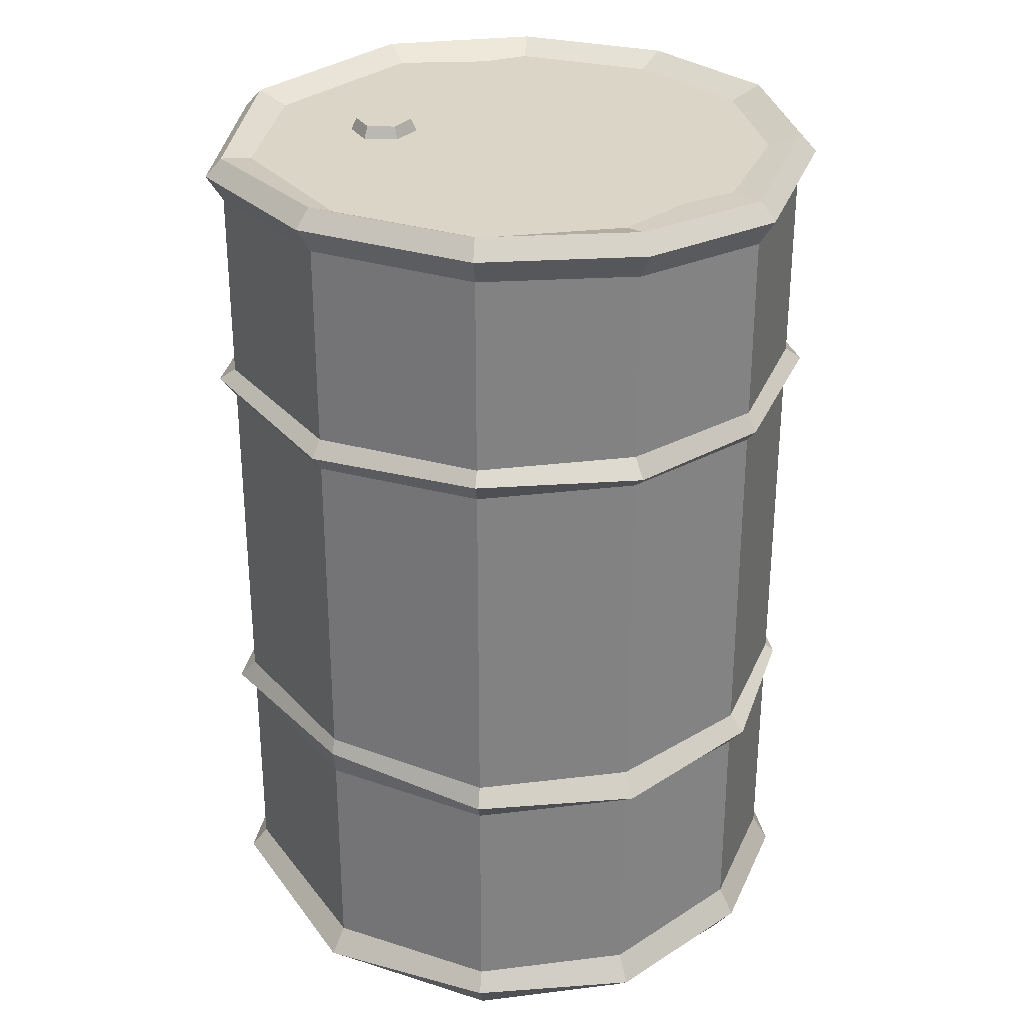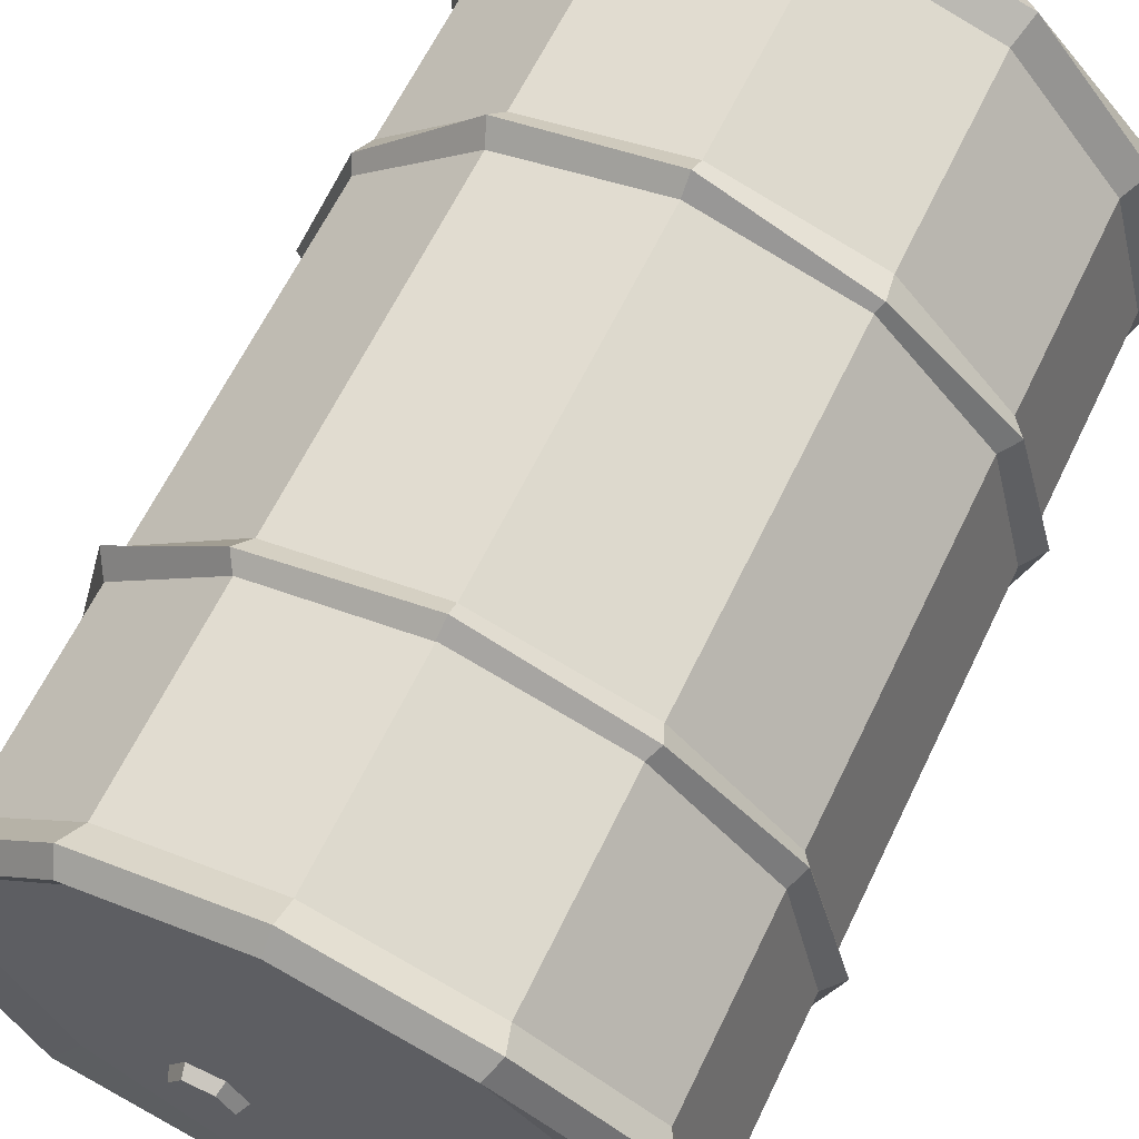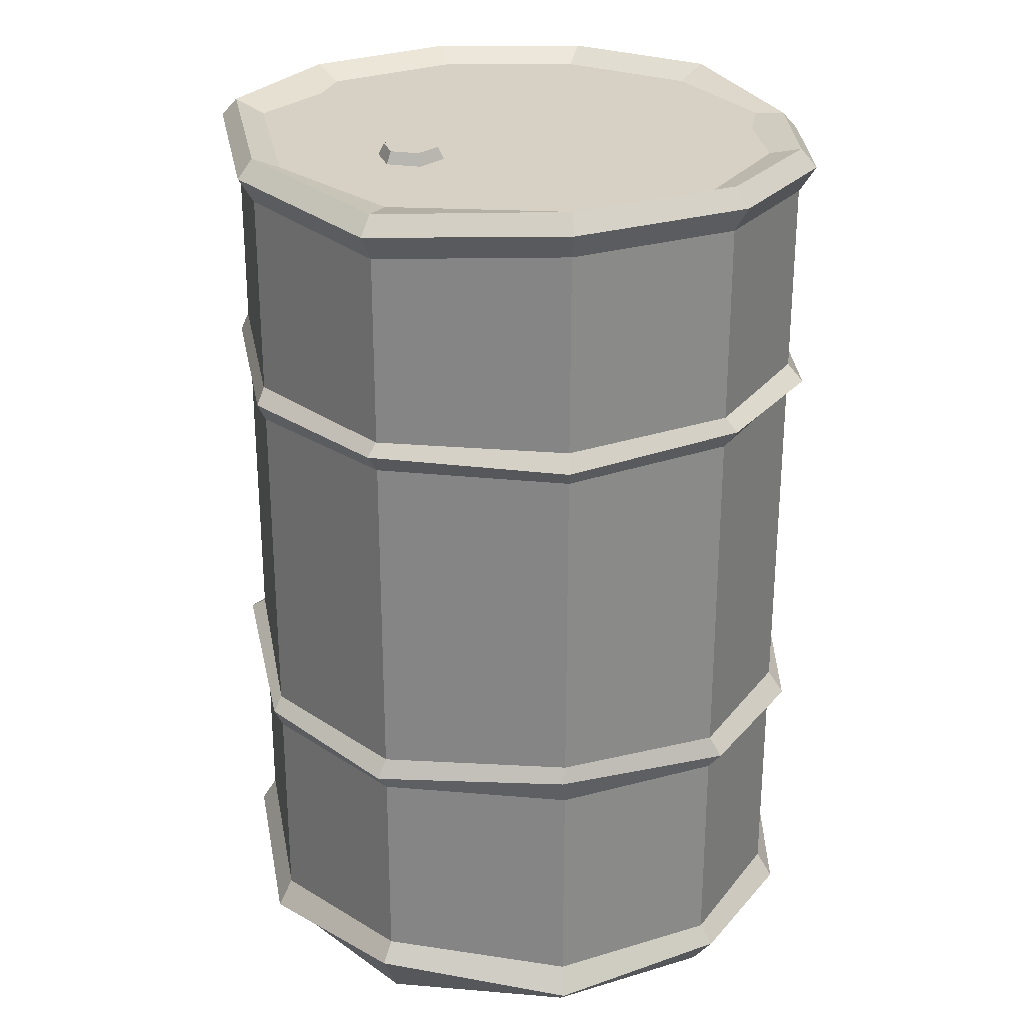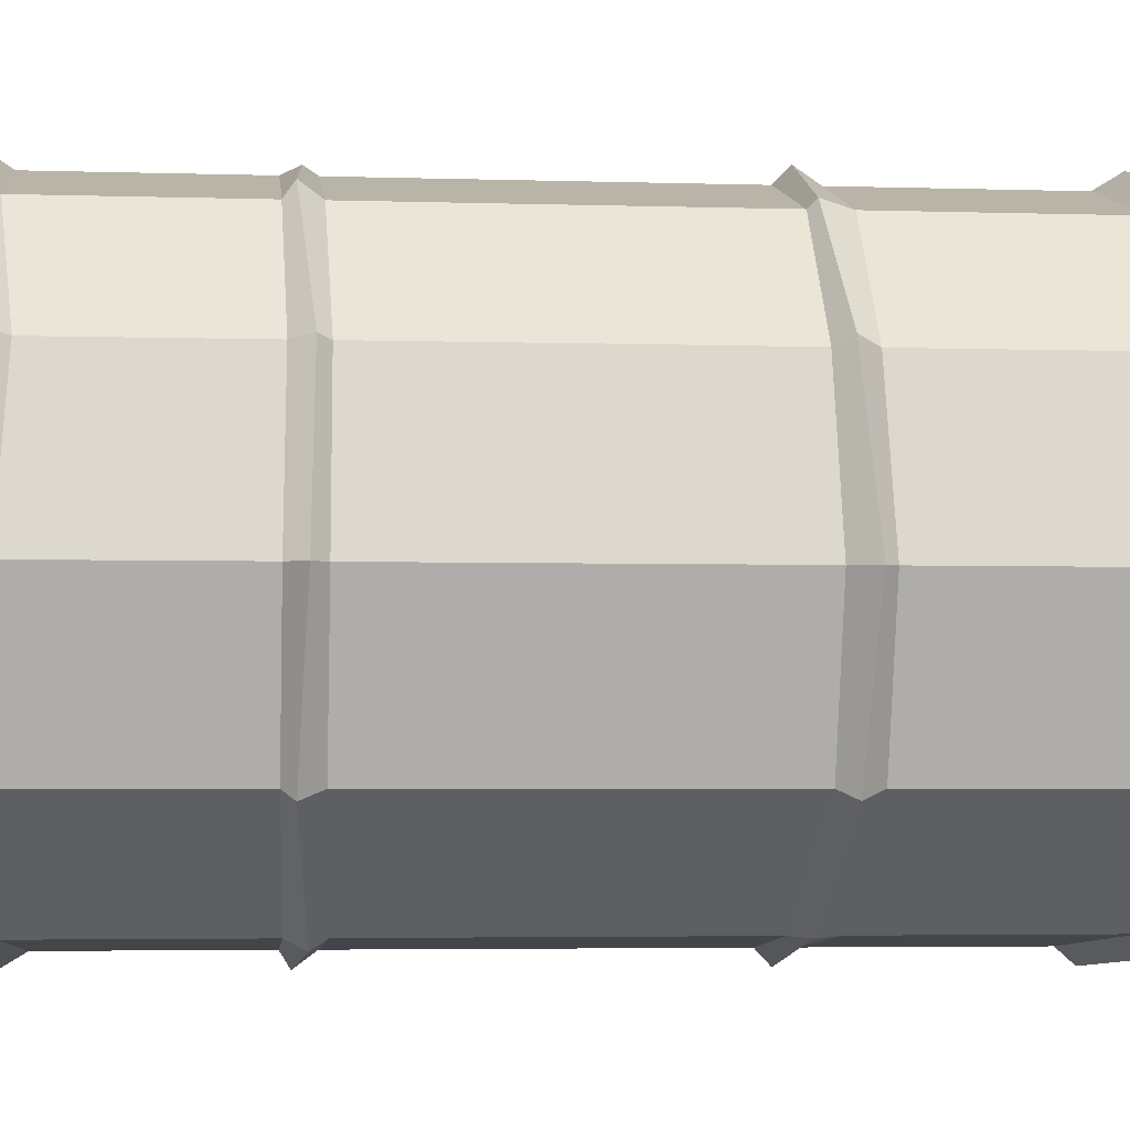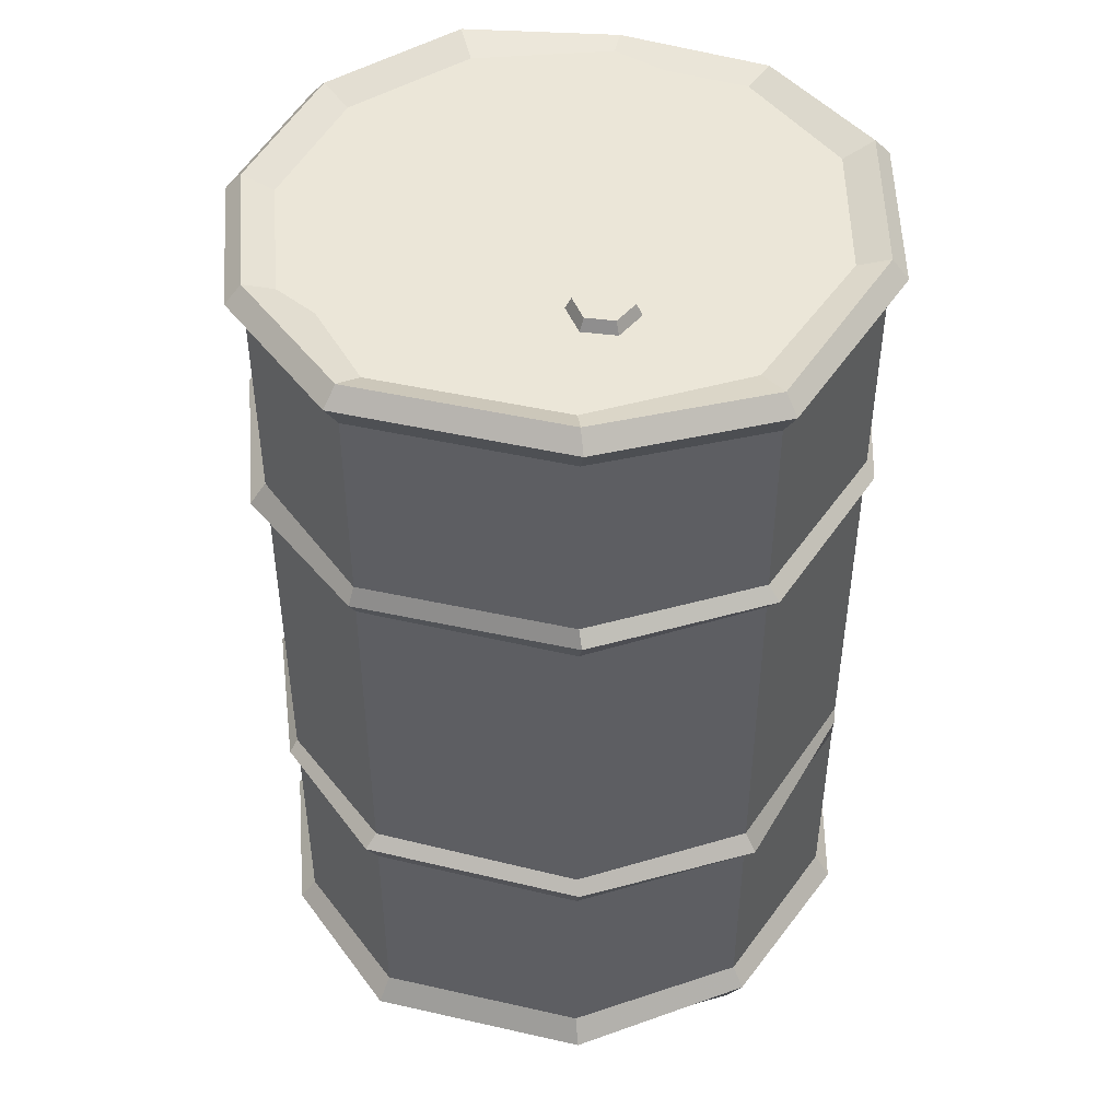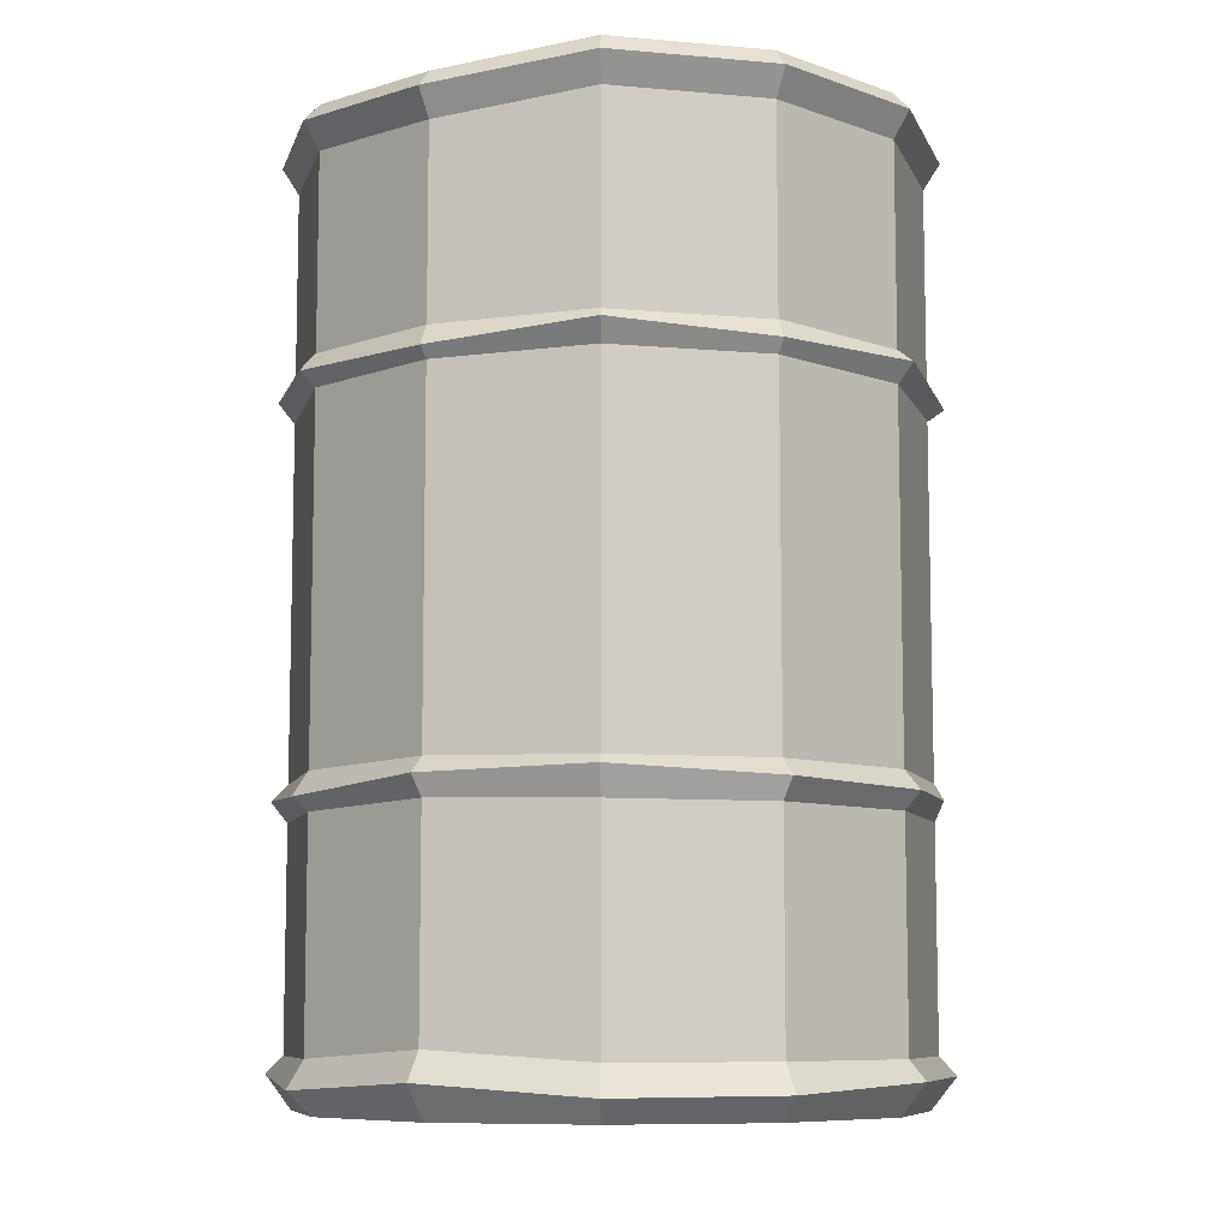
<metadata>
{"format":"obj","ext":"obj","renderer":"f3d","projection":"perspective","resolution":1024,"background":"white","views":[{"elev":29.5,"azim":-116.9,"up":"+Y"},{"elev":63.1,"azim":-154.3,"up":"+Z"},{"elev":27.0,"azim":-166.9,"up":"+Y"},{"elev":-3.7,"azim":-95.9,"up":"+Z"},{"elev":46.3,"azim":128.2,"up":"+Y"},{"elev":-8.5,"azim":-30.3,"up":"+Y"}]}
</metadata>
<code>
v 10.89 102.8 -15.89
v 6.949 102.8 -15.89
v 4.979 102.8 -12.48
v 6.949 102.8 -9.069
v 10.89 102.8 -9.069
v 12.86 102.8 -12.48
v 10.53 104.4 -15.26
v 7.313 104.4 -15.26
v 5.707 104.4 -12.48
v 7.313 104.4 -9.699
v 10.53 104.4 -9.699
v 12.13 104.4 -12.48
v 8.919 104.4 -12.48
v -19.07 75.95 29.79
v -31.26 74.6 15.71
v -36.26 75.15 -2.157
v -30.88 75.94 -20.15
v -14.05 74.54 -32.38
v 8.255 75.54 -35.19
v 25.42 74.73 -22.82
v 35.37 74.53 -0.08748
v 30.85 74.83 17.95
v 17.19 75.75 30.84
v -1.102 75.15 34.34
v 16.33 77.18 29.22
v -1.022 77.18 33.34
v 29.29 77.18 16.98
v 34.4 76.64 -0.09911
v 24.8 76.76 -21.97
v 7.769 76.63 -33.43
v -13.78 76.66 -31.32
v -29.32 77.18 -19.19
v -34.43 77.18 -2.103
v -30.31 76.83 15.25
v -18.1 77.18 28.23
v -30.31 73.35 15.25
v -18.11 73.58 28.23
v -34.43 73.58 -2.103
v -29.32 73.58 -19.19
v -13.78 72.91 -31.32
v 7.764 73.21 -33.42
v 24.79 72.62 -21.96
v 34.4 72.89 -0.09547
v 29.29 73.58 16.99
v 16.32 73.58 29.23
v -1.029 73.58 33.34
v -18.67 33.3 29.09
v -31.93 32.75 16.12
v -36.26 31.51 -2.157
v -30.88 32.41 -20.15
v -13.55 33.07 -31.58
v 8.255 32.93 -35.19
v 25.5 32.41 -22.87
v 36.23 33.9 -0.04365
v 30.2 32.41 17.5
v 17.19 32.07 30.84
v -1.08 32.41 35.17
v -1.022 30.08 33.34
v 16.33 30.08 29.22
v 29.29 30.08 16.98
v 34.4 30.7 -0.09911
v 24.8 30.08 -21.97
v 7.769 30.71 -33.43
v -13.78 30.68 -31.32
v -29.32 30.08 -19.19
v -34.43 30.08 -2.103
v -30.31 30.48 15.25
v -18.1 30.08 28.23
v -18.11 34.22 28.23
v -30.31 34.49 15.25
v -34.43 34.22 -2.103
v -29.32 34.22 -19.19
v -13.78 35.35 -31.32
v 7.764 34.64 -33.42
v 24.79 34.22 -21.96
v 34.4 35.02 -0.09547
v 29.29 34.22 16.99
v 16.32 34.22 29.23
v -1.029 34.22 33.34
v -16.17 103 25.28
v -0.8565 103 29.86
v 14.7 103 26.17
v 26.32 103 15.2
v 30.9 103 -0.1181
v 22.31 103 -19.64
v 6.991 103 -29.98
v -12.39 103 -28.04
v -26.25 103 -17.21
v -30.83 103 -1.901
v -27.14 103 13.65
v -0.9968 103 1.725
v -27.61 103 7.039
v 26.65 103 9.627
v 16.25 104.5 29.26
v -1.099 104.5 33.38
v 29.22 104.5 17.02
v 34.33 104.5 -0.0576
v 24.74 104.5 -21.9
v 7.707 103.3 -33.37
v -13.78 104.5 -31.32
v -29.32 104.5 -19.19
v -34.43 103.8 -2.103
v -30.31 102.8 15.25
v -18.18 104.5 28.27
v 16.25 99.51 29.26
v 24.74 99.51 -21.91
v -13.78 99.51 -31.32
v -30.31 97.73 15.25
v -1.094 99.51 33.38
v 29.22 99.51 17.02
v 34.33 99.51 -0.06032
v 7.711 98.25 -33.37
v -29.32 99.51 -19.19
v -34.43 98.81 -2.103
v -18.18 99.51 28.27
v -31.97 100.7 16.14
v -36.31 101.8 -2.158
v -30.92 102.5 -20.17
v -14.34 102.5 -33.12
v 8.205 101.2 -35.17
v 26.02 102.5 -23.27
v 36.2 102.5 -0.001511
v 30.81 102.5 18.01
v 17.14 102.5 30.92
v -1.157 102.5 35.26
v -19.17 102.5 29.87
v -0.9986 5.666 33.32
v 16.35 5.666 29.21
v 29.32 5.666 16.97
v 34.43 5.666 -0.1118
v 24.82 5.666 -21.99
v 7.788 7.425 -33.45
v -13.78 5.666 -31.32
v -29.32 5.666 -19.19
v -34.43 5.666 -2.103
v -30.31 6.799 15.25
v -18.08 5.666 28.21
v -1.05 2.602 35.2
v 17.24 3.478 30.86
v 30.92 3.569 17.95
v 36.31 2.602 -0.05928
v 26.1 2.602 -23.36
v 8.292 5.275 -35.26
v -14.34 2.602 -33.12
v -30.92 3.794 -20.17
v -36.31 2.602 -2.158
v -31.97 3.734 16.14
v -19.06 2.469 29.81
v -17.59 1e-05 27.42
v -29.49 4e-06 14.82
v -33.49 1e-05 -2.052
v -28.52 1e-05 -18.66
v -13.44 1e-05 -30.44
v 7.548 0 -32.52
v 24.13 1e-05 -21.35
v 33.46 1e-05 -0.1185
v 28.49 1e-05 16.49
v 15.88 1e-05 28.39
v -0.9828 1e-05 32.39
v -16.12 1.541 25.02
v -0.9603 1.541 29.55
v 14.43 1.541 25.9
v 25.93 1.541 15.04
v 30.47 1.541 -0.1157
v 21.97 1.541 -19.44
v 6.806 1.541 -29.67
v -12.38 1.541 -27.75
v -26.09 1.541 -17.04
v -30.63 1.541 -1.88
v -26.97 1.541 13.51
v -1.099 1.541 1.708
v -5.865 1.541 -27
v -8.36 1.541 26.1
v -34.43 32.43 -2.103
v -29.32 32.71 -19.19
v -13.78 32.71 -31.32
v 7.763 33.64 -33.42
v 24.79 32.71 -21.96
v 34.4 32.71 -0.09498
v 29.29 32.71 16.99
v 16.32 32.71 29.23
v -1.03 32.71 33.34
v -18.11 32.71 28.23
v -30.31 32.93 15.25
v -34.43 74.7 -2.103
v -29.32 75.3 -19.19
v -13.78 75.3 -31.32
v 7.734 74.86 -33.39
v 24.77 75.3 -21.93
v 34.36 75.3 -0.07562
v 29.25 75.3 17.01
v 16.28 75.3 29.25
v -1.066 75.3 33.36
v -18.15 75.3 28.25
v -30.31 74.2 15.25
v -29.32 54 -19.19
v -13.78 54 -31.32
v 7.749 54.25 -33.41
v 24.78 54 -21.94
v 34.38 54 -0.0853
v 29.27 54 17
v 16.3 54 29.24
v -1.048 54 33.35
v -18.13 54 28.24
v -30.31 53.56 15.25
v -34.43 53.57 -2.103
f 1 2 8 7
f 2 3 9 8
f 3 4 10 9
f 4 5 11 10
f 5 6 12 11
f 6 1 7 12
f 7 8 13
f 8 9 13
f 9 10 13
f 10 11 13
f 11 12 13
f 12 7 13
f 26 24 23 25
f 25 23 22 27
f 27 22 21 28
f 28 21 20 29
f 29 20 19 30
f 18 31 30 19
f 31 18 17 32
f 32 17 16 33
f 33 16 15 34
f 34 15 14 35
f 35 14 24 26
f 15 36 37 14
f 16 38 36 15
f 17 39 38 16
f 18 40 39 17
f 40 18 19 41
f 20 42 41 19
f 21 43 42 20
f 22 44 43 21
f 23 45 44 22
f 24 46 45 23
f 14 37 46 24
f 58 59 56 57
f 59 60 55 56
f 60 61 54 55
f 61 62 53 54
f 62 63 52 53
f 51 52 63 64
f 64 65 50 51
f 65 66 49 50
f 66 67 48 49
f 67 68 47 48
f 68 58 57 47
f 48 47 69 70
f 49 48 70 71
f 50 49 71 72
f 51 50 72 73
f 73 74 52 51
f 53 52 74 75
f 54 53 75 76
f 55 54 76 77
f 56 55 77 78
f 57 56 78 79
f 47 57 79 69
f 82 91 81
f 91 82 83
f 84 91 93
f 85 91 84
f 86 91 85
f 88 91 87
f 89 91 88
f 91 89 92
f 80 91 90
f 81 95 94 82
f 82 94 96 83
f 83 96 97 84 93
f 84 97 98 85
f 85 98 99 86
f 100 87 86 99
f 87 100 101 88
f 88 101 102 89
f 89 102 103 90 92
f 90 103 104 80
f 80 104 95 81
f 91 83 93
f 91 80 81
f 90 91 92
f 91 86 87
f 115 109 125 126
f 109 105 124 125
f 105 110 123 124
f 110 111 122 123
f 111 106 121 122
f 106 112 120 121
f 119 120 112 107
f 107 113 118 119
f 113 114 117 118
f 114 108 116 117
f 108 115 126 116
f 117 116 103 102
f 118 117 102 101
f 119 118 101 100
f 100 99 120 119
f 121 120 99 98
f 122 121 98 97
f 123 122 97 96
f 124 123 96 94
f 125 124 94 95
f 126 125 95 104
f 116 126 104 103
f 138 139 128 127
f 139 140 129 128
f 140 141 130 129
f 141 142 131 130
f 142 143 132 131
f 133 132 143 144
f 144 145 134 133
f 145 146 135 134
f 146 147 136 135
f 147 148 137 136
f 148 138 127 137
f 182 183 137 127
f 183 184 136 137
f 184 174 135 136
f 174 175 134 135
f 175 176 133 134
f 176 177 132 133
f 177 178 131 132
f 178 179 130 131
f 179 180 129 130
f 180 181 128 129
f 128 181 182 127
f 150 149 148 147
f 151 150 147 146
f 152 151 146 145
f 153 152 145 144
f 143 154 153 144
f 155 154 143 142
f 156 155 142 141
f 157 156 141 140
f 158 157 140 139
f 159 158 139 138
f 149 159 138 148
f 161 173 171
f 162 161 171
f 171 163 162
f 164 163 171
f 165 164 171
f 166 165 171
f 167 172 171
f 168 167 171
f 169 168 171
f 171 170 169
f 160 170 171
f 161 162 158 159
f 162 163 157 158
f 163 164 156 157
f 164 165 155 156
f 165 166 154 155
f 153 154 166 172 167
f 167 168 152 153
f 168 169 151 152
f 169 170 150 151
f 170 160 149 150
f 160 173 161 159 149
f 171 173 160
f 171 172 166
f 206 196 175 174
f 196 197 176 175
f 197 198 177 176
f 198 199 178 177
f 199 200 179 178
f 200 201 180 179
f 201 202 181 180
f 182 181 202 203
f 203 204 183 182
f 204 205 184 183
f 205 206 174 184
f 114 113 186 185
f 113 107 187 186
f 107 112 188 187
f 112 106 189 188
f 106 111 190 189
f 111 110 191 190
f 110 105 192 191
f 193 192 105 109
f 109 115 194 193
f 115 108 195 194
f 108 114 185 195
f 186 187 197 196
f 187 188 198 197
f 188 189 199 198
f 189 190 200 199
f 190 191 201 200
f 191 192 202 201
f 203 202 192 193
f 193 194 204 203
f 194 195 205 204
f 195 185 206 205
f 185 186 196 206

</code>
